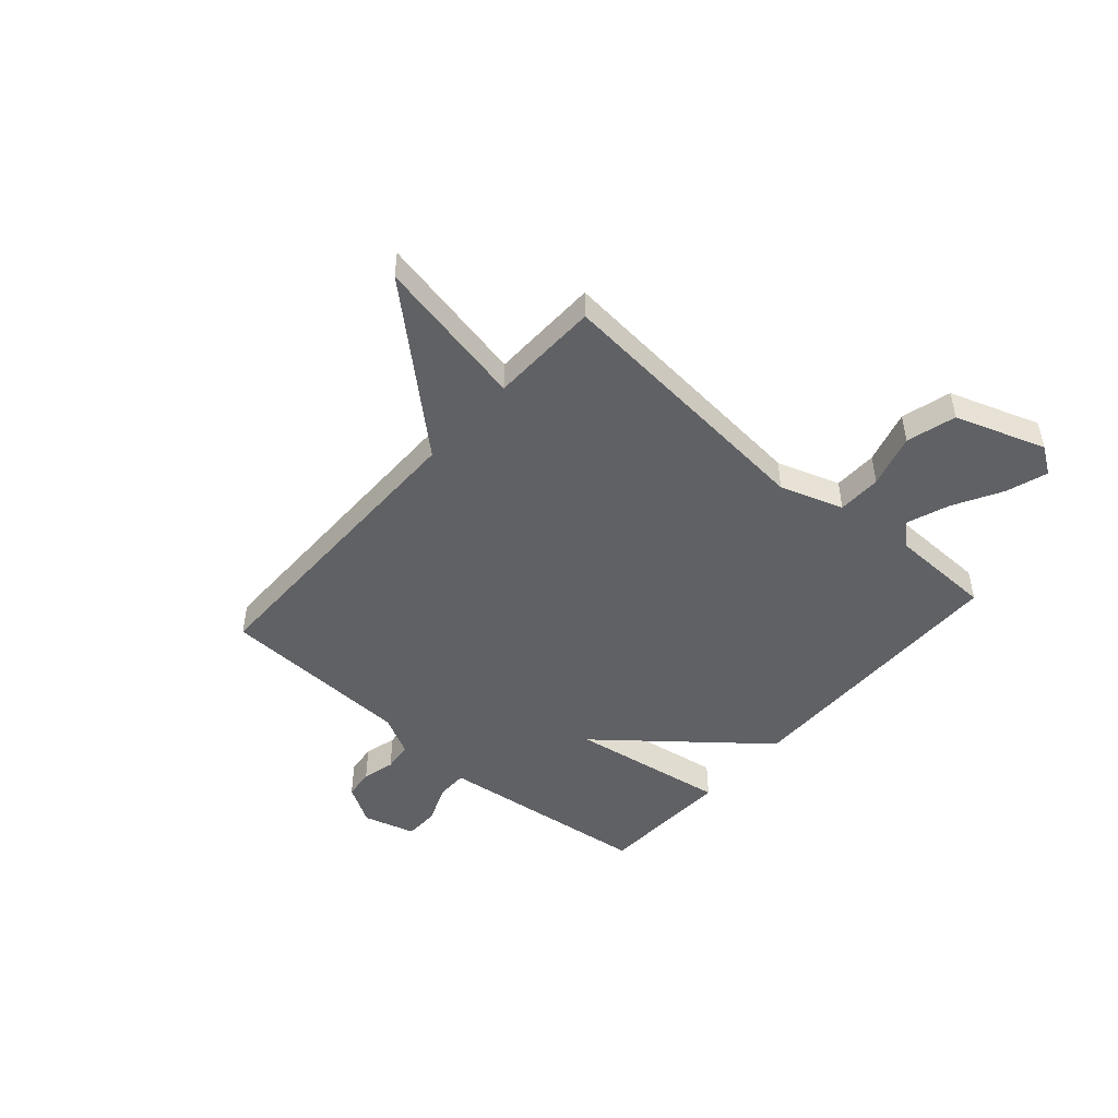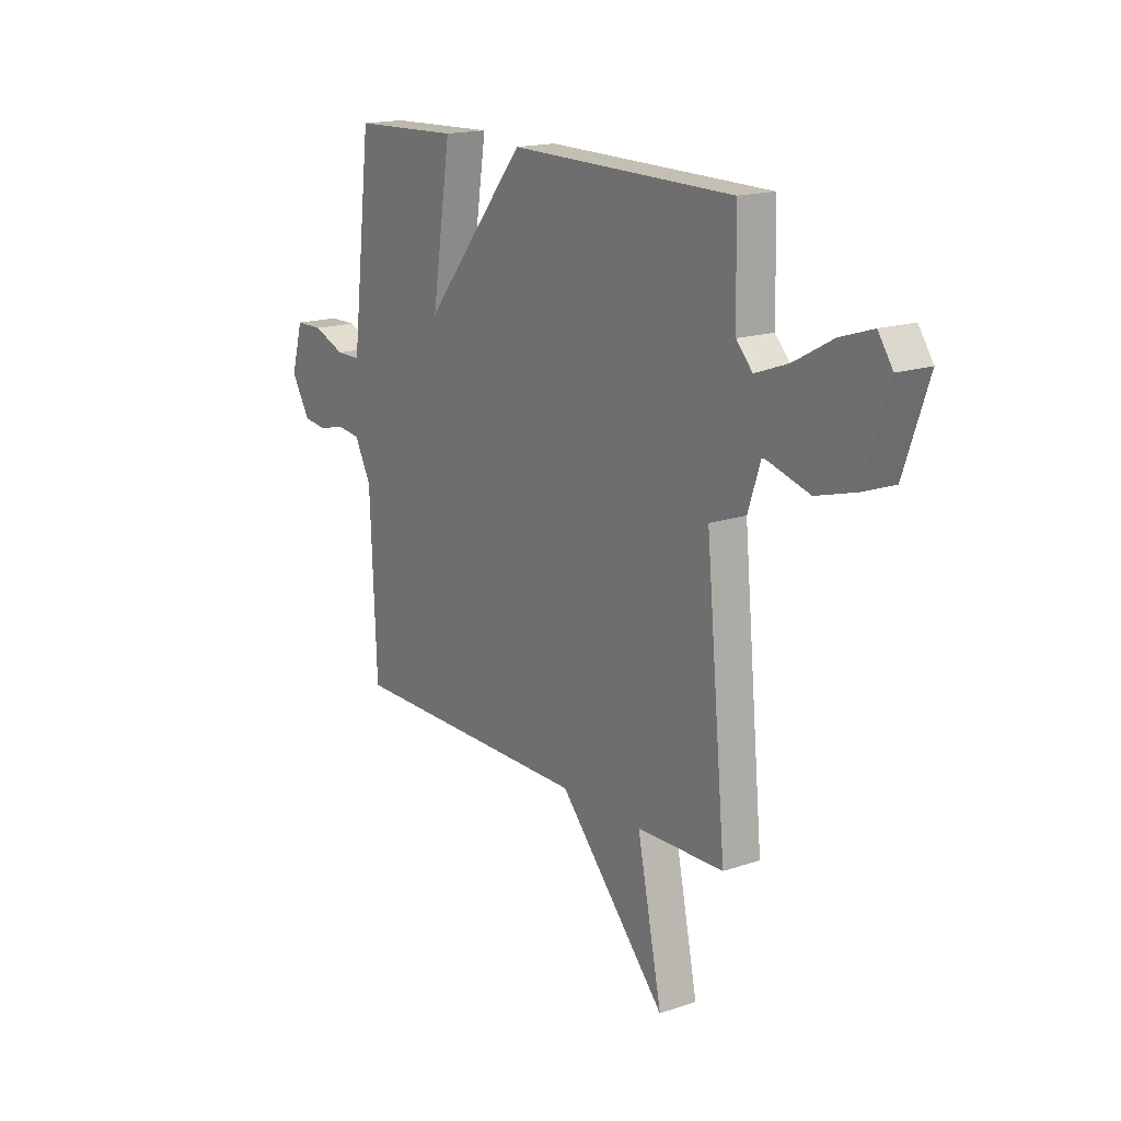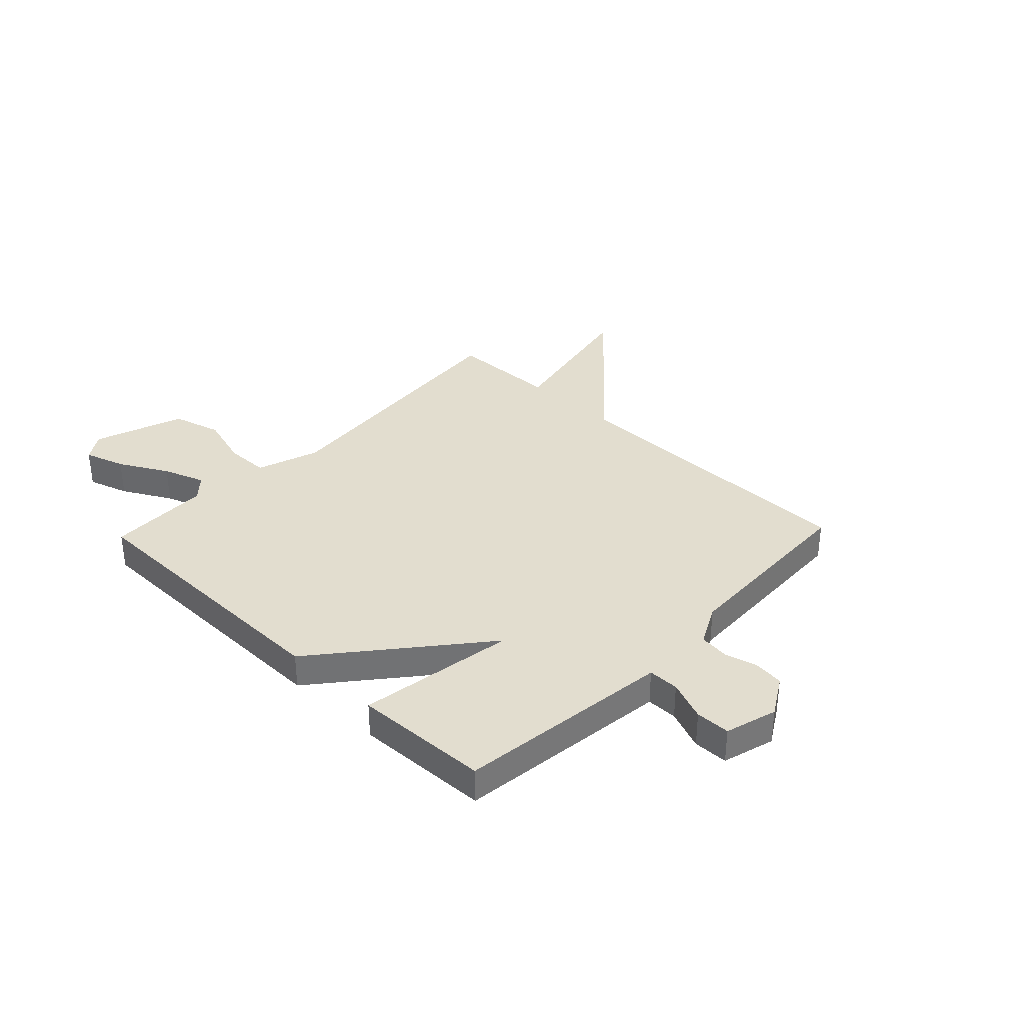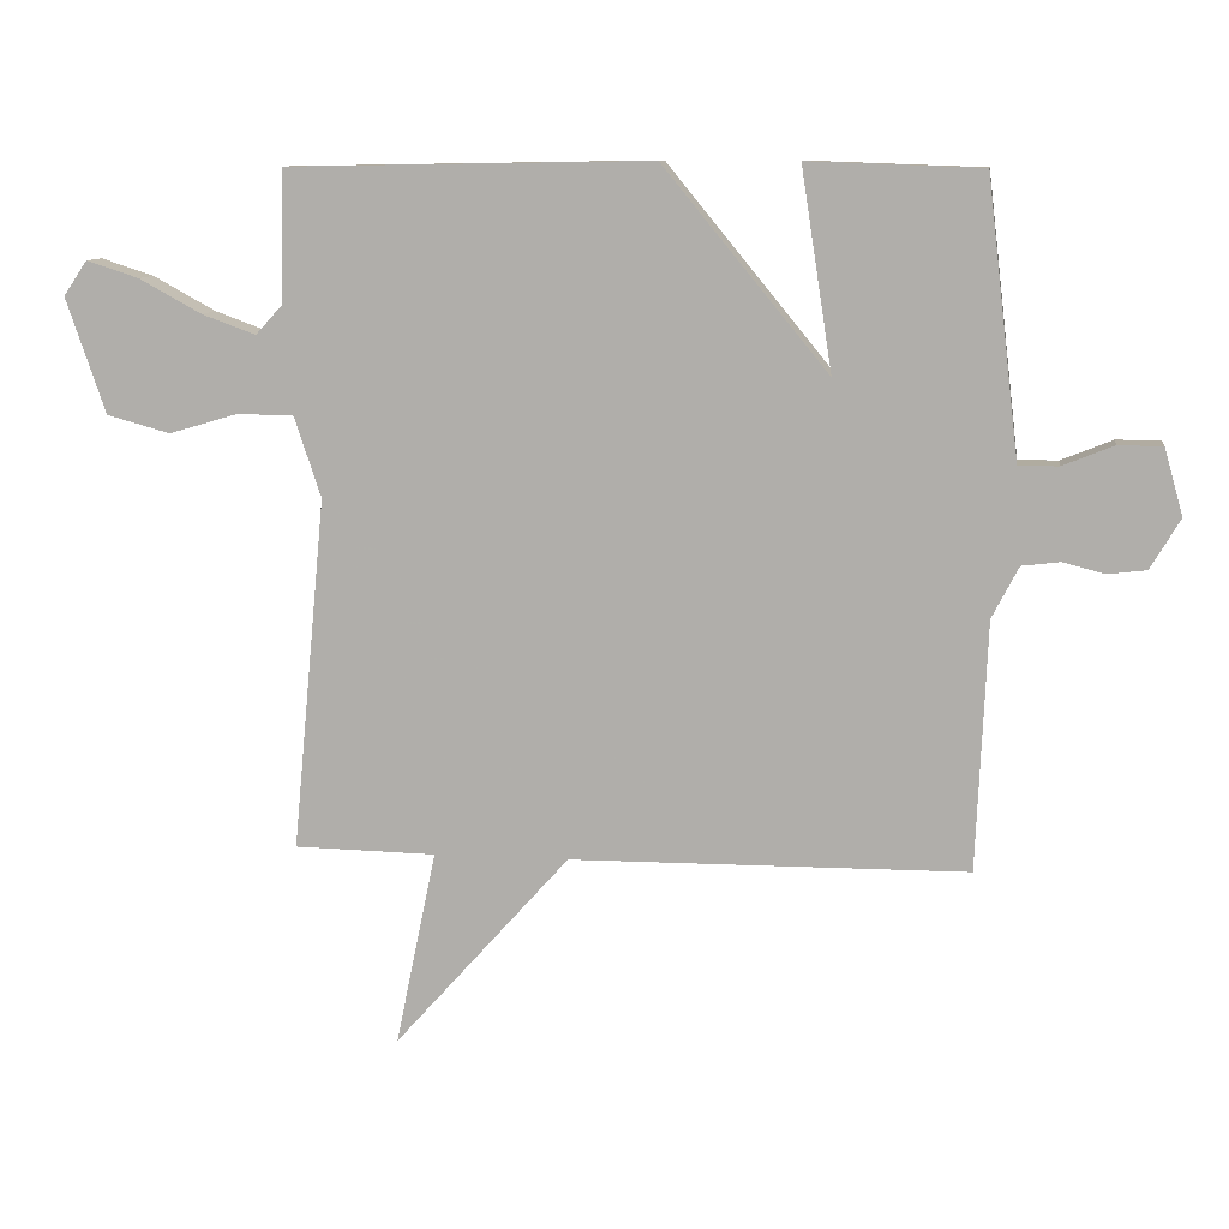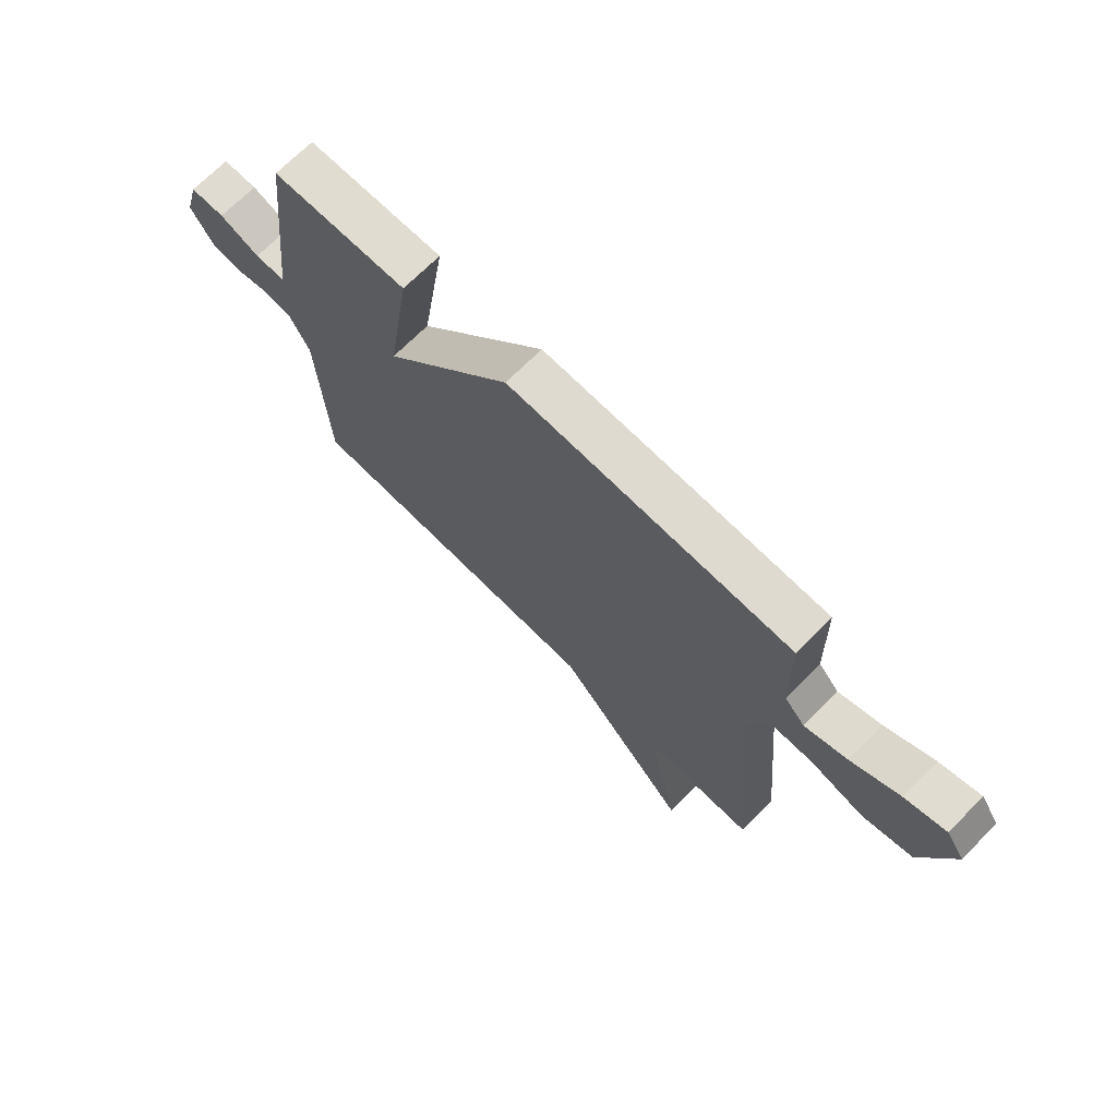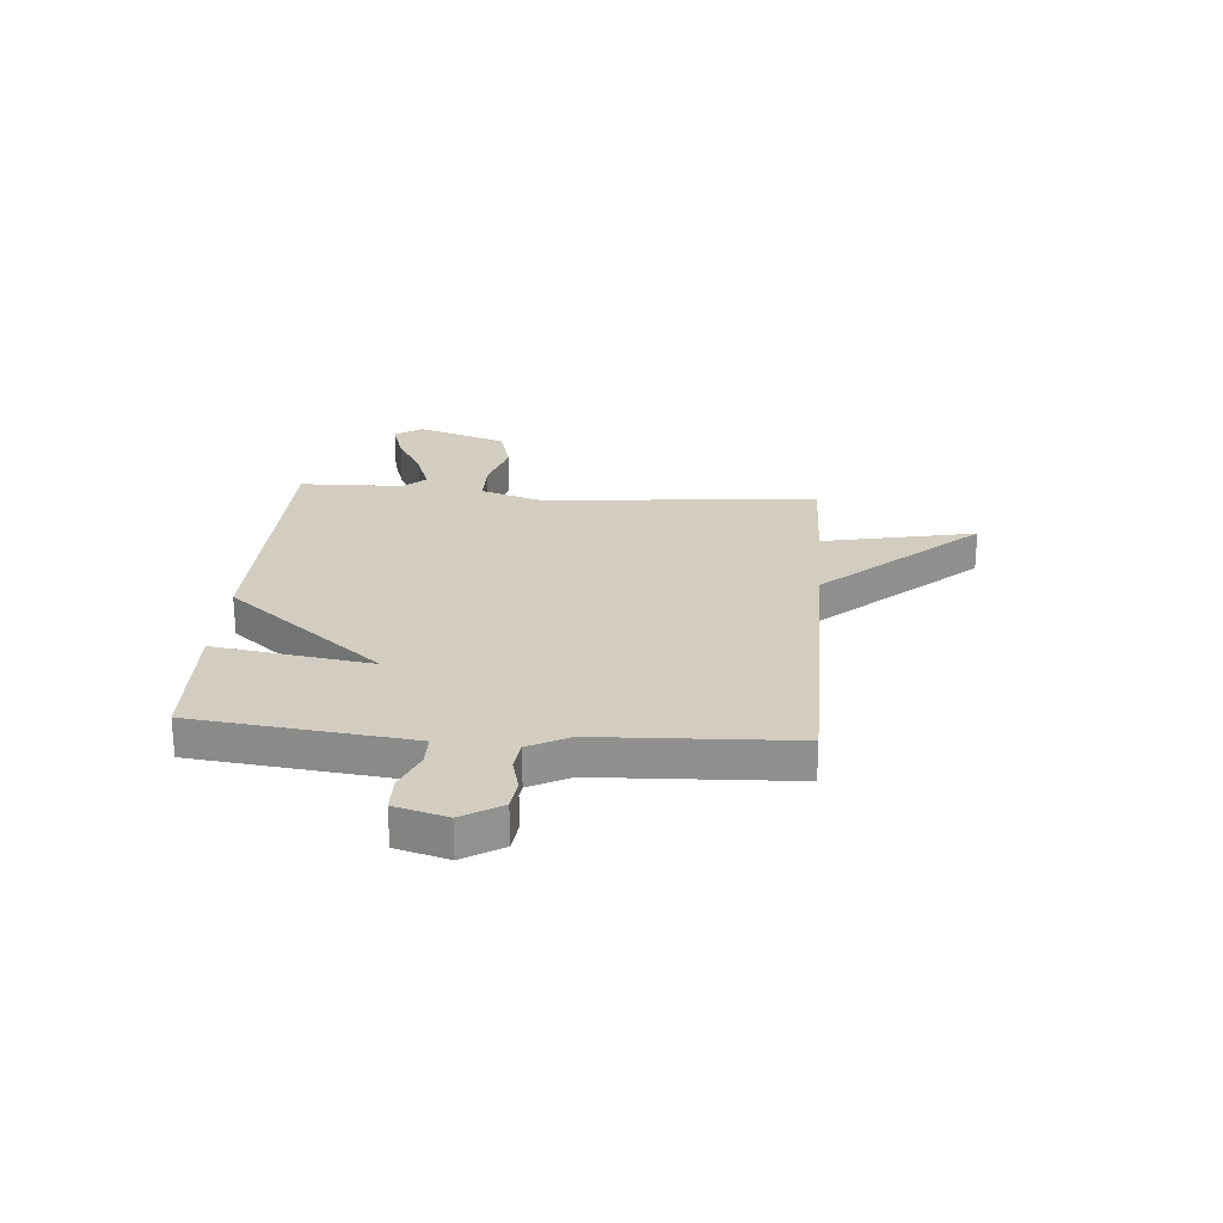
<metadata>
{"format":"obj","ext":"obj","renderer":"f3d","projection":"perspective","resolution":1024,"background":"white","views":[{"elev":-47.7,"azim":-131.3,"up":"+Y"},{"elev":16.7,"azim":-124.6,"up":"+Z"},{"elev":34.9,"azim":43.7,"up":"+Y"},{"elev":10.0,"azim":8.2,"up":"+Z"},{"elev":70.5,"azim":-135.1,"up":"+Z"},{"elev":24.4,"azim":94.5,"up":"+Y"}]}
</metadata>
<code>
v 0.5 0.07 -0.5
v -0.09 0.07 -0.504
v -0.35 0.07 -0.795
v -0.29 0.07 -0.504
v -0.5 0.07 -0.5
v -0.451 0.07 0.024
v -0.491 0.07 0.144
v -0.575 0.07 0.145
v -0.677 0.07 0.115
v -0.771 0.07 0.141
v -0.83 0.07 0.313
v -0.795 0.07 0.365
v -0.717 0.07 0.34
v -0.624 0.07 0.289
v -0.544 0.07 0.26
v -0.505 0.07 0.303
v -0.5 0.07 0.5
v 0.041 0.07 0.509
v 0.287 0.07 0.209
v 0.241 0.07 0.509
v 0.5 0.07 0.5
v 0.537 0.07 0.183
v 0.548 0.07 0.089
v 0.607 0.07 0.089
v 0.684 0.07 0.12
v 0.75 0.07 0.119
v 0.778 0.07 0.02
v 0.733 0.07 -0.055
v 0.675 0.07 -0.062
v 0.613 0.07 -0.046
v 0.556 0.07 -0.053
v 0.516 0.07 -0.13
v 0.5 0 -0.5
v -0.09 0 -0.504
v -0.35 0 -0.795
v -0.29 0 -0.504
v -0.5 0 -0.5
v -0.451 0 0.024
v -0.491 0 0.144
v -0.575 0 0.145
v -0.677 0 0.115
v -0.771 0 0.141
v -0.83 0 0.313
v -0.795 0 0.365
v -0.717 0 0.34
v -0.624 0 0.289
v -0.544 0 0.26
v -0.505 0 0.303
v -0.5 0 0.5
v 0.041 0 0.509
v 0.287 0 0.209
v 0.241 0 0.509
v 0.5 0 0.5
v 0.537 0 0.183
v 0.548 0 0.089
v 0.607 0 0.089
v 0.684 0 0.12
v 0.75 0 0.119
v 0.778 0 0.02
v 0.733 0 -0.055
v 0.675 0 -0.062
v 0.613 0 -0.046
v 0.556 0 -0.053
v 0.516 0 -0.13
f 28 29 30
f 27 28 30
f 26 27 30
f 25 26 30
f 24 25 30
f 23 24 30 31
f 22 23 31 32
f 21 22 32
f 20 21 32
f 19 20 32
f 32 1 2
f 19 32 2
f 18 19 2
f 17 18 2
f 16 17 2
f 12 13 14
f 11 12 14
f 10 11 14
f 9 10 14
f 8 9 14
f 7 8 14 15
f 4 5 6
f 2 3 4
f 2 4 6
f 7 15 16 2
f 2 6 7
f 62 61 60
f 62 60 59
f 62 59 58
f 62 58 57
f 62 57 56
f 63 62 56 55
f 64 63 55 54
f 64 54 53
f 64 53 52
f 64 52 51
f 34 33 64
f 34 64 51
f 34 51 50
f 34 50 49
f 34 49 48
f 46 45 44
f 46 44 43
f 46 43 42
f 46 42 41
f 46 41 40
f 47 46 40 39
f 38 37 36
f 36 35 34
f 38 36 34
f 34 48 47 39
f 39 38 34
f 1 33 34 2
f 2 34 35 3
f 3 35 36 4
f 4 36 37 5
f 5 37 38 6
f 6 38 39 7
f 7 39 40 8
f 8 40 41 9
f 9 41 42 10
f 10 42 43 11
f 11 43 44 12
f 12 44 45 13
f 13 45 46 14
f 14 46 47 15
f 15 47 48 16
f 16 48 49 17
f 17 49 50 18
f 18 50 51 19
f 19 51 52 20
f 20 52 53 21
f 21 53 54 22
f 22 54 55 23
f 23 55 56 24
f 24 56 57 25
f 25 57 58 26
f 26 58 59 27
f 27 59 60 28
f 28 60 61 29
f 29 61 62 30
f 30 62 63 31
f 31 63 64 32
f 32 64 33 1

</code>
